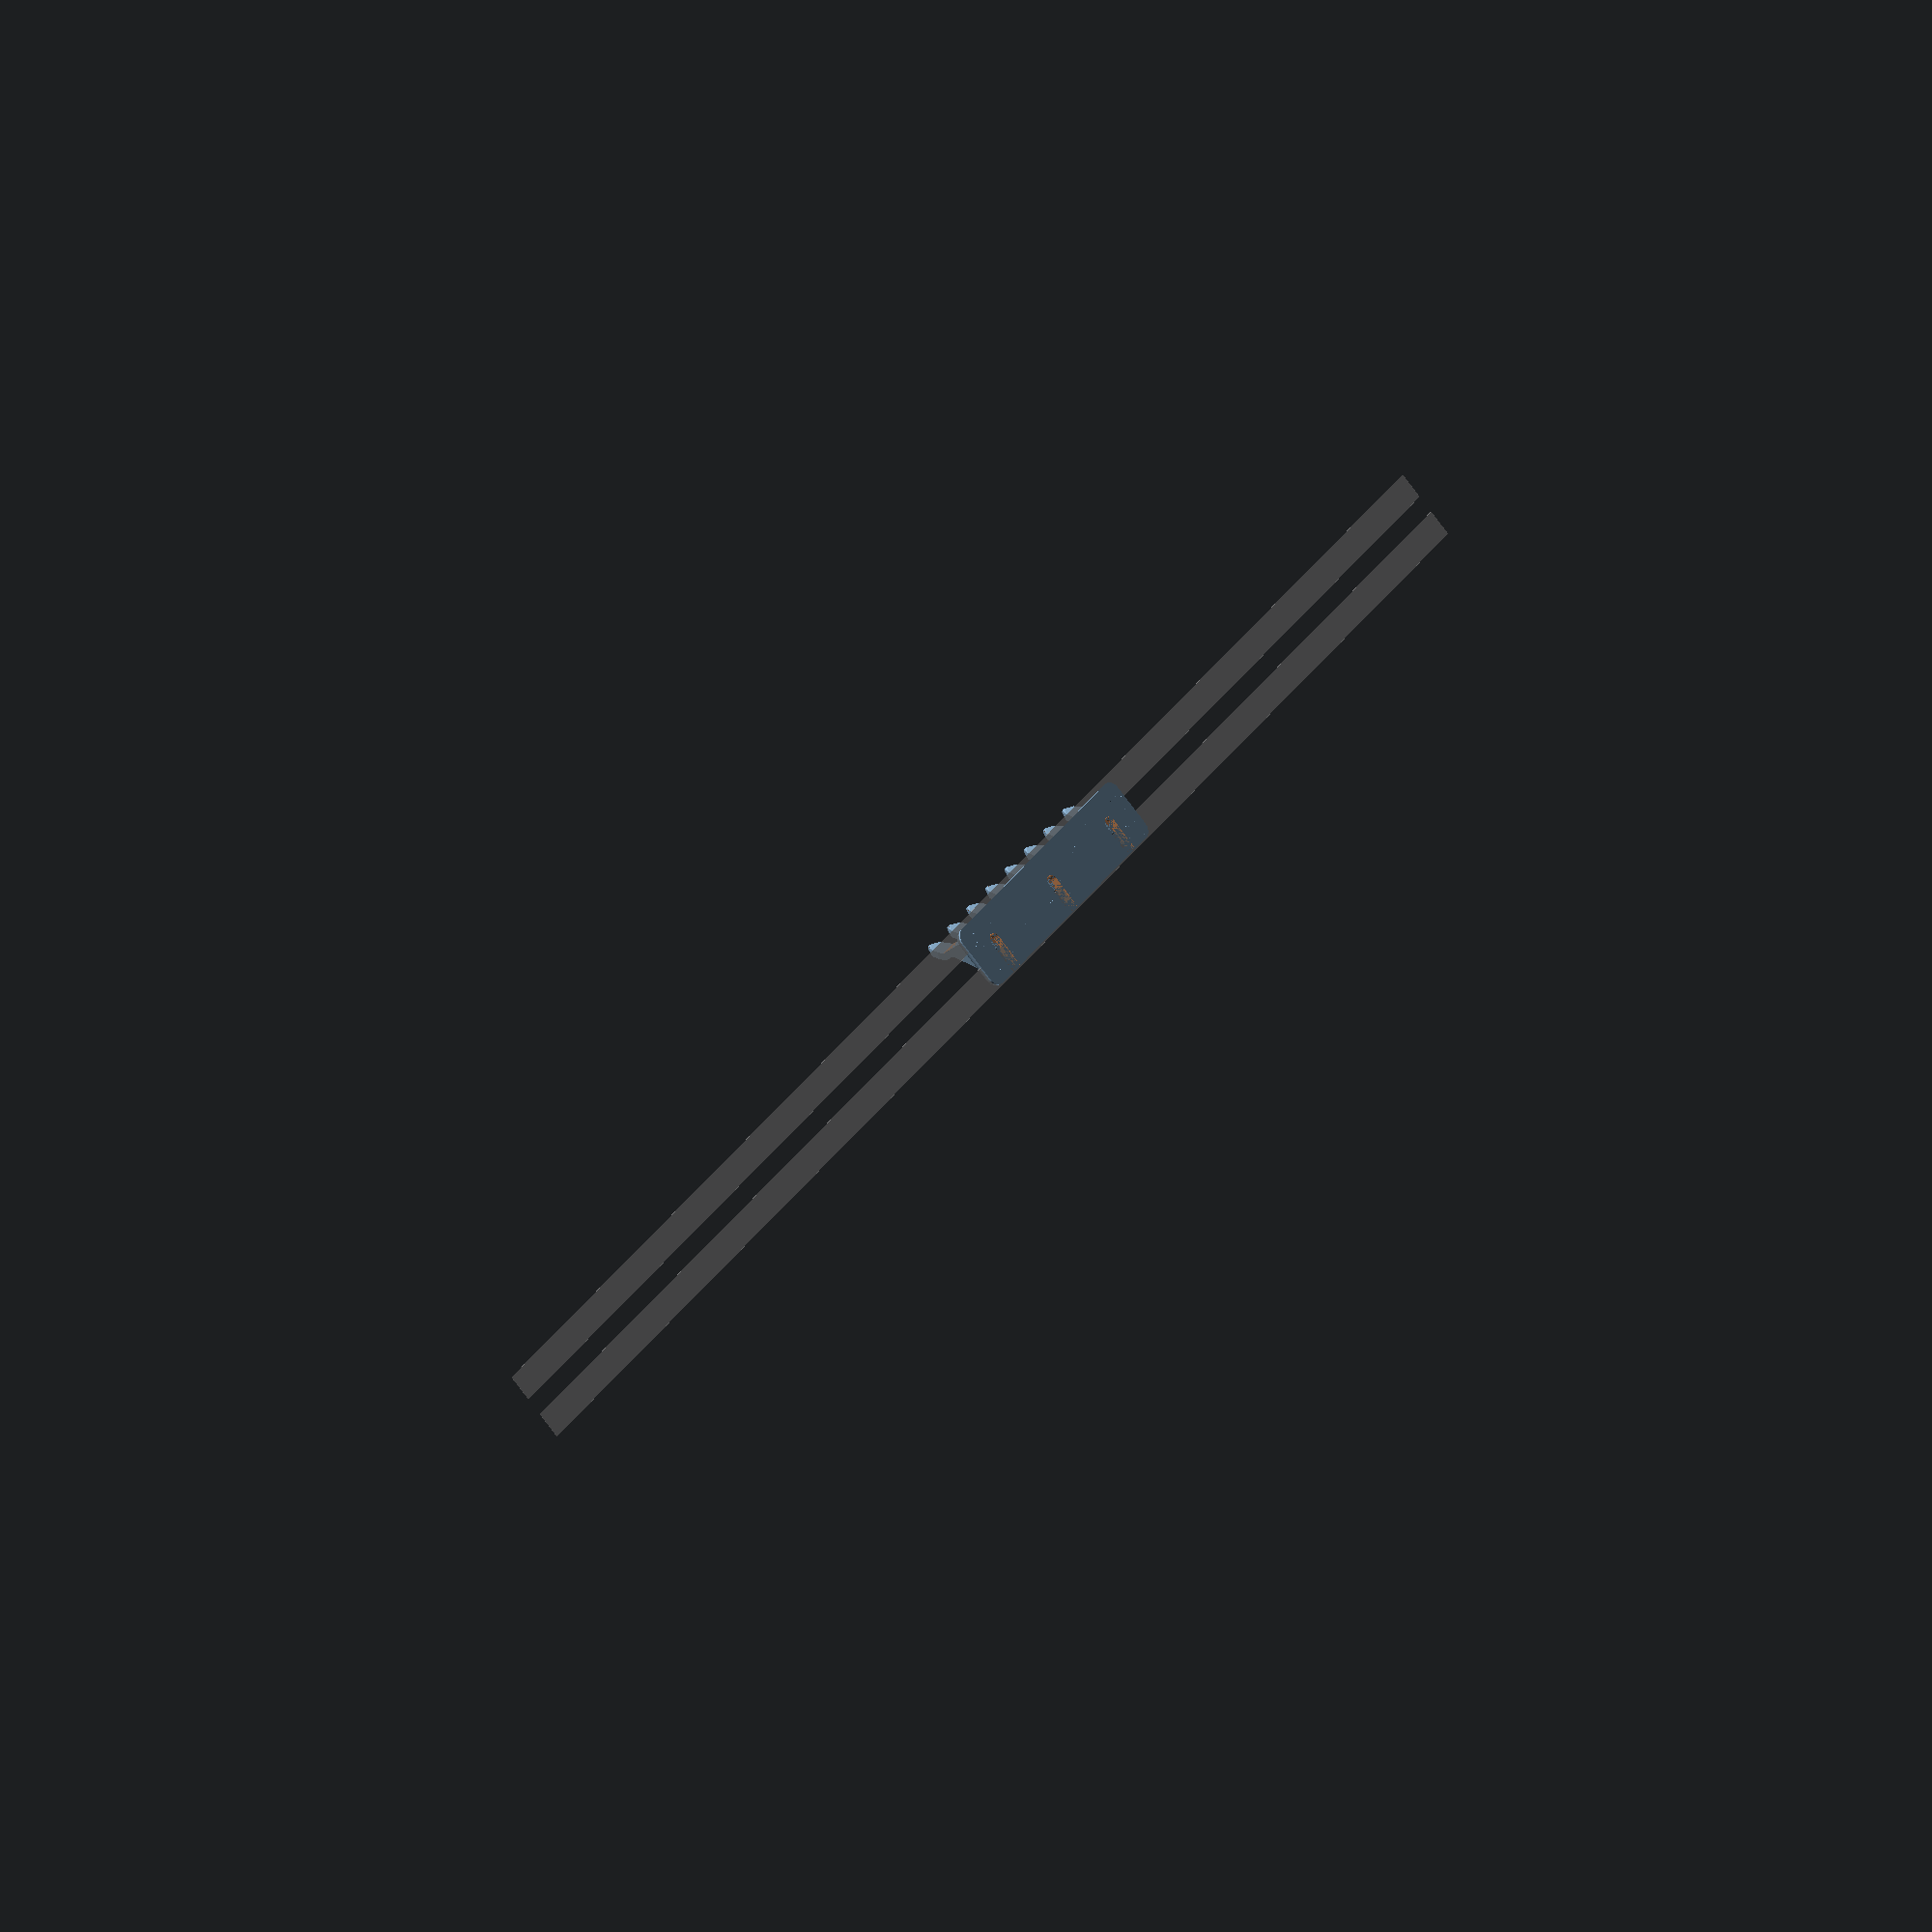
<openscad>
/*
    Screw mountable screwdriver holder
    Remixed By Brian Khuu (2020 July)
    
    (Based off Screw mountable wire holder but with settings changes)

    Adjusted for pixel lab (2020 July):
    * backplateThickness : Thicker for easier mounting
    * holderLengthA : Reduced to keep screwdriver in place
    * holderLengthB : Reduced to keep screwdriver in place
    * holderAngle : Reduced to keep screwdriver in place
    * countersunkDiameter : Increased a mm to be easier to screw include
    * holderGapSizeDef : 7.5 -> 10.5mm for pixel's mini screwdriver

---------------- Old description ------------
    Screw mountable wire holder
    For use with T-slot V-slots nuts and screws

    Remixed From: Customizable OpenSCAD Wire Holder, Kabelkamm by AndreasG4ris 
    licensed under the Creative Commons - Attribution license. (https://www.thingiverse.com/thing:2823064)
    
    ## For typical usage, just changes these two variables
    drillholeDiameter=8;
    countersunkDiameter=14;
    
*/

backplateThickness=6;
backplateHeight=0; // Set to minimum as we don't need it...
backplateSupportHeight=20;
supportWallThickness=3;
holderThickness=4;
holderLengthA=15;
holderLengthB=10;
holderAngle=40;
cnt=7;
holderGapSizeDef=[10.5,0];
holderGapSizeDefCount=[cnt,1];
holderSizeDef=[11];
holderSizeDefCount=[cnt+1];
fn=40;
drillholeDiameter=8;
countersunkDiameter=15;
countersunkHeight=2;
roundEdge=[true,true,true,true];
backplateHeightTotal=backplateHeight+holderThickness+backplateSupportHeight;
holderGapSize=declareVector(holderGapSizeDef,holderGapSizeDefCount);
holderSize=declareVector(holderSizeDef,holderSizeDefCount);
holderTotalSize=holderSize+holderGapSize;
totalLength=sumVector(holderTotalSize);
totalLengthAccumulate=accumulateVector(holderTotalSize);
count=sumVector(holderSizeDefCount);
assert(count==sumVector(holderGapSizeDefCount));

function sumVector(v) = sumVectorRun(v,0);
function sumVectorRun(v,i) = i<len(v) ? sumVectorRun(v,i+1)+v[i] : 0; 
function accumulateVector(v) = accumulateVectorRun(v,[0]);
function accumulateVectorRun(v,vret) = len(vret)<=len(v) ? accumulateVectorRun(v,concat(vret,[vret[len(vret)-1]+v[len(vret)-1]])) : vret;
function declareVector(v,cnt) = declareVectorRun(v,cnt,[],0,0);
function declareVectorRun(v,cnt,vret,cntNr,vNr) = vNr <= len(v) ? (cntNr < cnt[vNr] ? declareVectorRun(v,cnt,concat(vret,[v[vNr]]),cntNr+1,vNr) : declareVectorRun(v,cnt,vret,0,vNr+1)) : vret;

module quarterZylinder(radius,height,edge) union(){
    intersection(){
        union(){
            cylinder(r=radius,h=height,$fn=fn);
            if(edge)
            sphere(r=radius,$fn=fn);
        }
        translate([0,0,-height])
        cube([radius*2,radius*2,height*4]);
    }
}

module halfZylinder(radius,height){
    translate([height,0,0])
    rotate([0,-90,0])
    difference(){
        cylinder(r=radius,h=height,$fn=fn,center=false);
        translate([0,-2*radius,-height])
        cube([radius*2,4*radius,height*4]);
    }
}

module drillHole(){
    translate([0,-backplateThickness-0.001,0])
    rotate([-90,0,0]){
        translate([0,0,-0.001])
        cylinder(r=drillholeDiameter/2,h=backplateThickness,$fn=fn);
        translate([0,0,backplateThickness-countersunkHeight+0.001])
        cylinder(r1=drillholeDiameter/2,r2=countersunkDiameter/2,h=countersunkHeight+0.002,$fn=fn);
    }

    translate([0,-backplateThickness-0.001,0])
    rotate([-90,0,0]){
        hull()
        {
            translate([0,0,-0.001])
                cylinder(r=drillholeDiameter/2,h=backplateThickness+countersunkHeight,$fn=fn);
            translate([0,100,-0.001])
                cylinder(r=drillholeDiameter/2,h=backplateThickness+countersunkHeight,$fn=fn);
        }
    }
}

module singleHolder(curHolderGapSize,curHolderSize) union(){
    translate([0,-backplateThickness,-backplateSupportHeight])
    cube([curHolderSize+curHolderGapSize,backplateThickness,backplateHeightTotal]);//Backplate
    cube([curHolderSize,holderLengthA,holderThickness]);//Holder A
        
    translate([0,holderLengthA,holderThickness])
    halfZylinder(holderThickness,curHolderSize);
        
    translate([0,holderLengthA,0])
    translate([0,0,holderThickness])
    rotate([holderAngle,0,0])
    translate([0,0,-holderThickness])
    union(){
        hull()
        {
            midlength=curHolderSize*0.8;
            toplength=curHolderSize*0.1;
            translate([0,0,0])
                cube([curHolderSize,3,holderThickness]);
            translate([curHolderSize/2-midlength/2,0,0])
                cube([midlength,holderLengthB*3/4,holderThickness]);
            translate([curHolderSize/2-toplength/2,0,0])
                cube([toplength,holderLengthB,holderThickness]);
            translate([curHolderSize/2-toplength/2,holderLengthB,holderThickness/2])
                rotate([90,0,0])
                    halfZylinder(holderThickness/2,toplength);
        }
    }
    
    translate([-supportWallThickness/2+curHolderSize/2,0,0])
    rotate([0,90,0])
    linear_extrude(height = supportWallThickness)
    polygon(points = [[0,0],[0,holderLengthA],[backplateSupportHeight,0]], paths = [[0,1,2]], convexity=1);

}

module totalHolder(){
    difference()
    {
        union()
        {
            difference(){
                for(i = [0 : count-1]){
                    translate([totalLengthAccumulate[i],0,0])
                    singleHolder(holderGapSize[i],holderSize[i]);
                }
                
                translate([-holderGapSize/2,-backplateThickness,-backplateSupportHeight])
                cube([holderGapSize/2,backplateThickness,backplateHeightTotal]);
                translate([totalLength,-backplateThickness,-backplateSupportHeight])
                cube([holderGapSize/2,backplateThickness,backplateHeightTotal]);
            }
            if(roundEdge[0])
            translate([0,-backplateThickness,-backplateSupportHeight])
            rotate([0,90,0])
            quarterZylinder(backplateThickness,totalLength,roundEdge[3]);

            if(roundEdge[1])
            translate([totalLength,-backplateThickness,-backplateSupportHeight])
            quarterZylinder(backplateThickness,backplateHeightTotal,roundEdge[0]);

            if(roundEdge[2])
            translate([totalLength,-backplateThickness,backplateHeight+holderThickness])
            rotate([0,-90,0])
            quarterZylinder(backplateThickness,totalLength,roundEdge[1]);

            if(roundEdge[3])
            translate([0,-backplateThickness,backplateHeight+holderThickness])
            rotate([0,180,0])
            quarterZylinder(backplateThickness,backplateHeightTotal,roundEdge[2]);
        }
        translate([totalLengthAccumulate[sumVector(holderSizeDefCount)-1]-holderGapSizeDef[0]/2,0,-holderSizeDef[0]+holderThickness])
            drillHole();
        translate([totalLengthAccumulate[sumVector(holderSizeDefCount)/2]-holderGapSizeDef[0]/2,0,-holderSizeDef[0]+holderThickness])
            drillHole();
        translate([totalLengthAccumulate[1]-holderGapSizeDef[0]/2,0,-holderSizeDef[0]+holderThickness])
            drillHole();
    }
}


rotate([90,0,0])
{
    /* Screw Mount Wire Holder */
    totalHolder();
    echo(totalLength);//<350

    /* [Tslot Model] */
    model_slot_gap = 10;
    model_slot_side = 15;

    if (1)
    translate([0,-5,-holderSizeDef[0]+holderThickness])
    rotate([0,90,0])
    union()
    {
        %translate([model_slot_side/2+model_slot_gap/2,0,0]) cube([model_slot_side,0.1,1000], center=true);
        %translate([-model_slot_side/2-model_slot_gap/2,0,0]) cube([model_slot_side,0.1,1000], center=true);
    }
}
</openscad>
<views>
elev=30.3 azim=231.9 roll=140.2 proj=o view=wireframe
</views>
